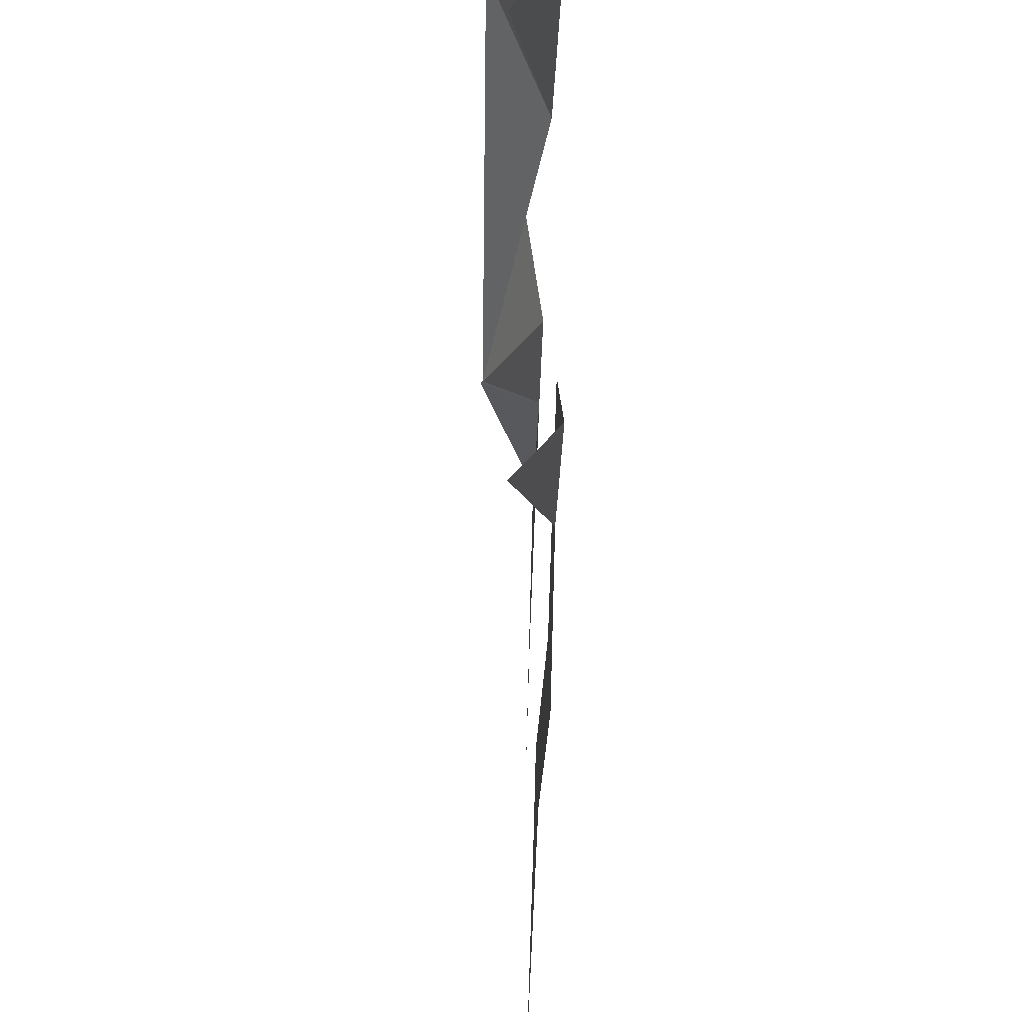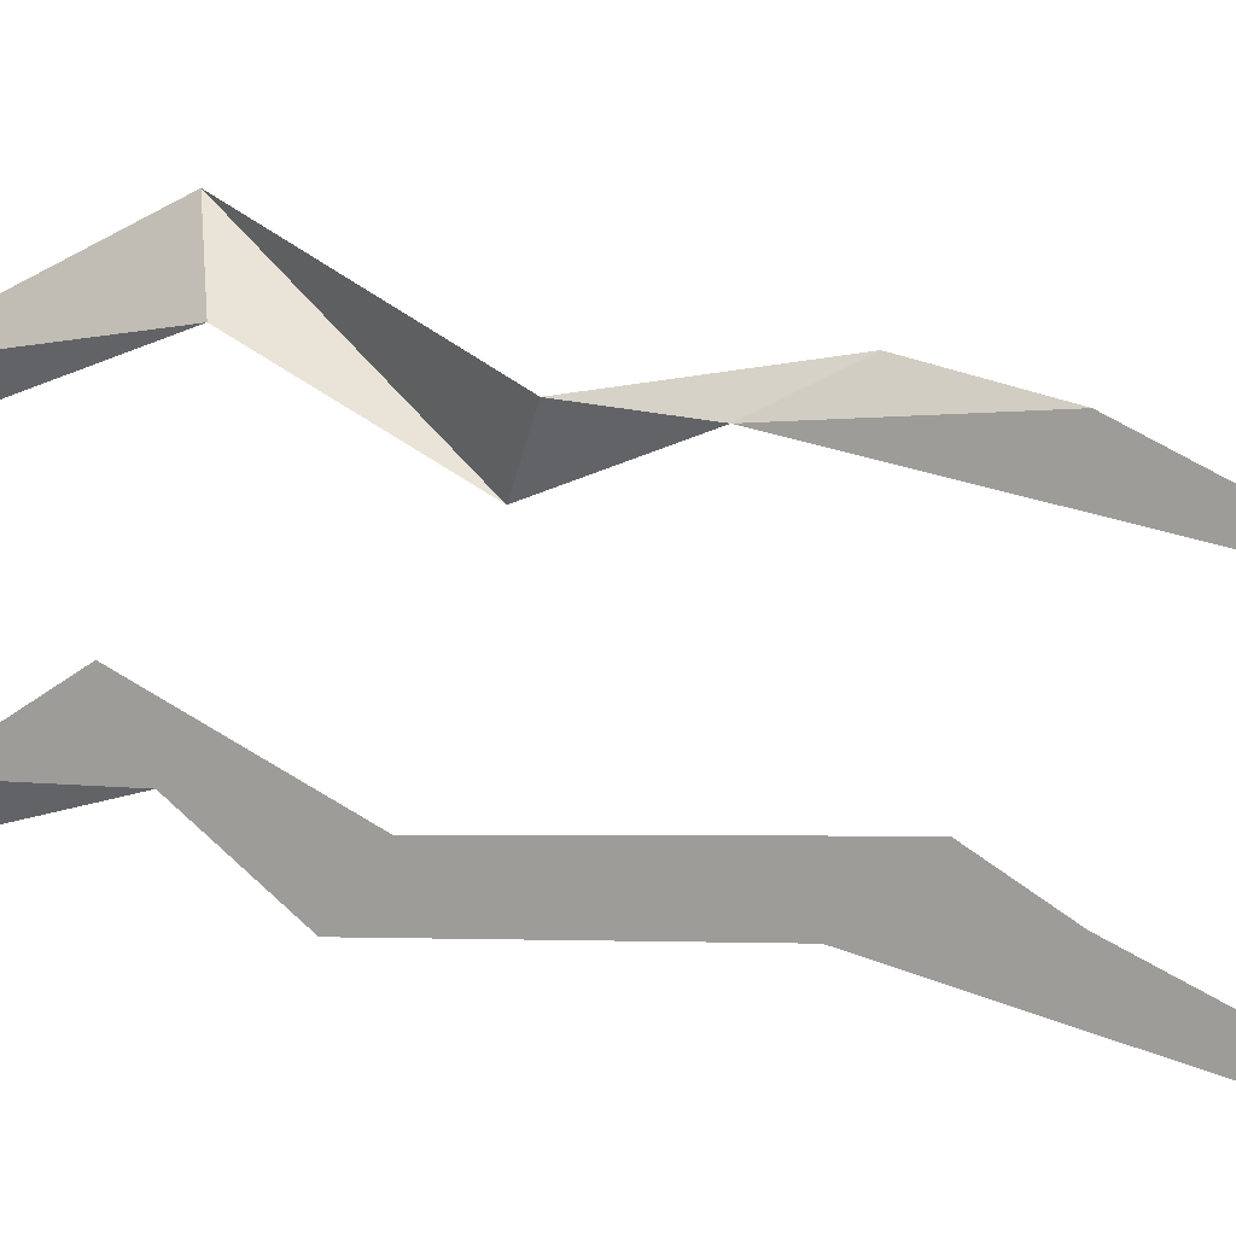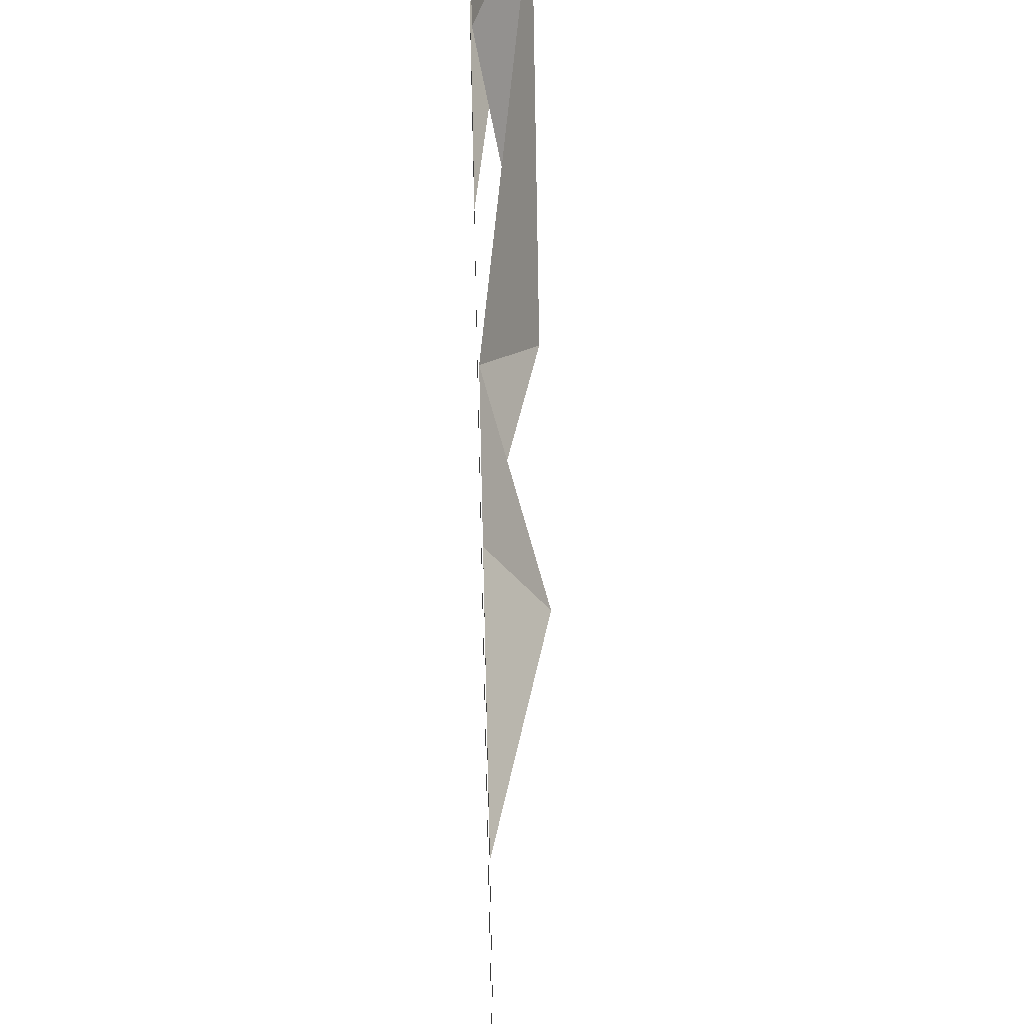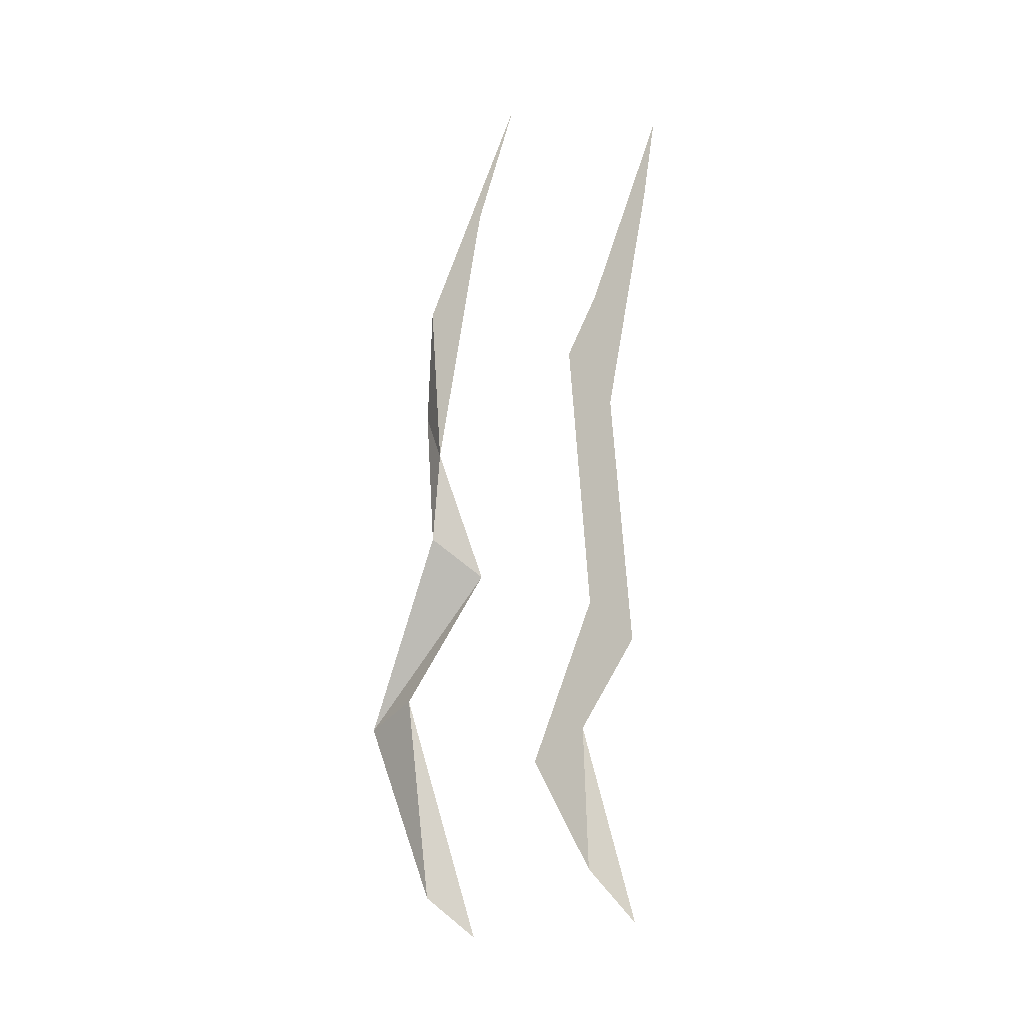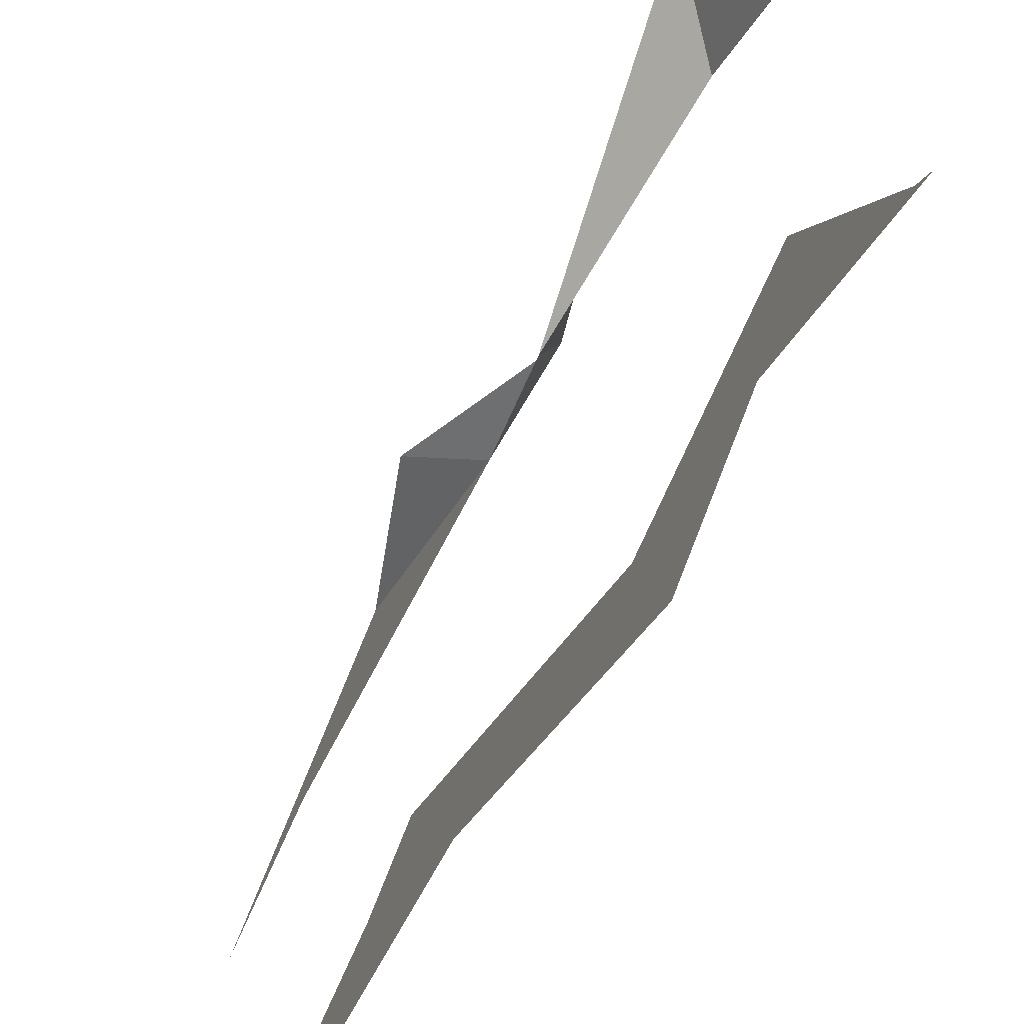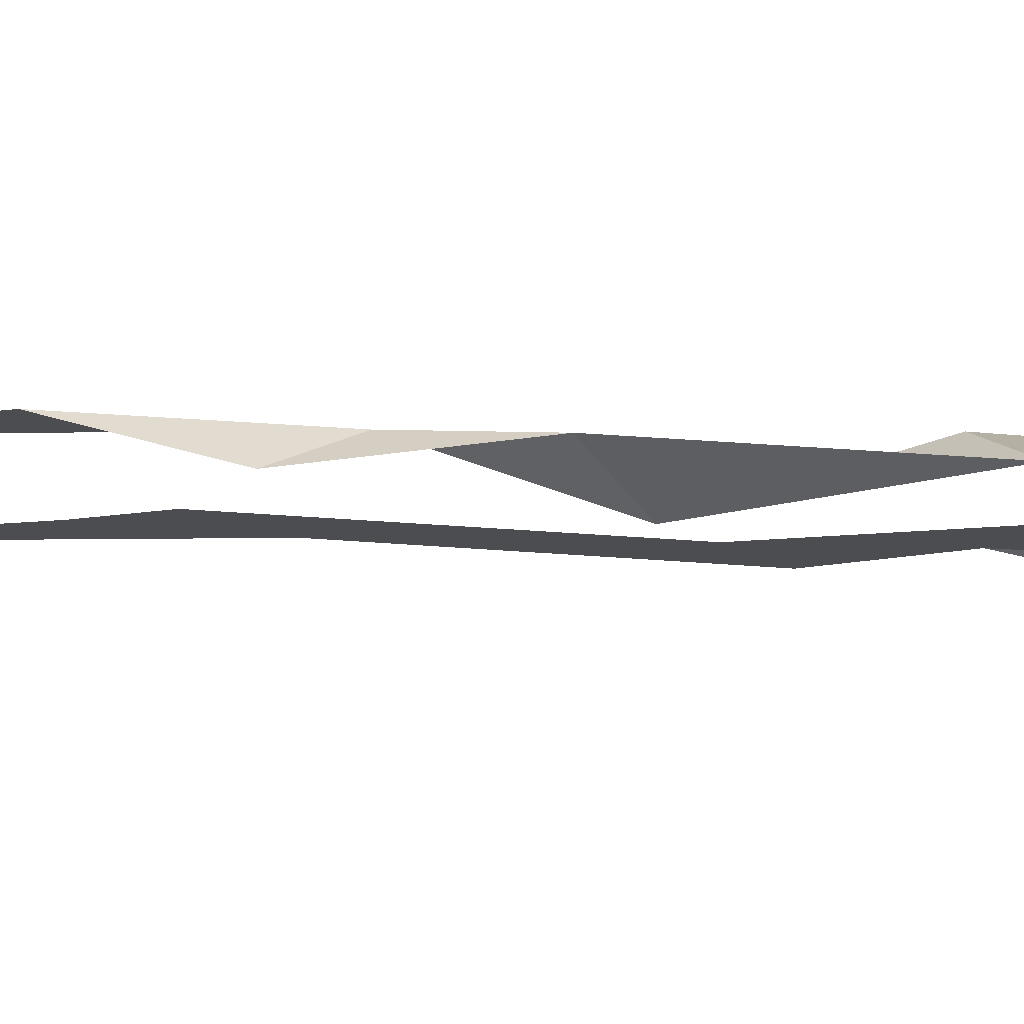
<metadata>
{"format":"obj","ext":"obj","renderer":"f3d","projection":"perspective","resolution":1024,"background":"white","views":[{"elev":-18.4,"azim":-0.8,"up":"+Z"},{"elev":5.1,"azim":127.0,"up":"+Z"},{"elev":59.3,"azim":178.7,"up":"+Z"},{"elev":-9.7,"azim":111.3,"up":"+Y"},{"elev":-35.8,"azim":-22.5,"up":"+Z"},{"elev":74.5,"azim":-87.6,"up":"+Z"}]}
</metadata>
<code>
g drum_waves_low
v 46.97 50.81 1.536
v 46.97 38.16 5.646
v 46.97 26.7 11.74
v 46.97 -29.35 11.07
v 46.97 9.425 10.64
v 43.85 14.73 13.68
v 43.85 -4.784 6.574
v 46.97 -0.4786 11.48
v 46.97 -19.33 14.34
v 43.85 -22.45 20.32
v 44.58 -45.89 7.101
v 46.97 -41.51 11.85
v 46.97 46.56 -16.04
v 46.97 38.16 -14.83
v 46.97 26.7 -8.731
v 46.97 -29.35 -9.402
v 46.97 14.09 -10.48
v 46.97 20.28 -5.544
v 46.97 -12.99 -12.78
v 46.97 -8.682 -7.87
v 46.97 -22.69 -6.901
v 46.97 -26.33 -1.218
v 44.58 -43.83 -11.97
v 46.97 -38.04 -7.492
v 46.97 -29.35 -29.09
f 1 3 2
f 3 5 2
f 5 8 7
f 7 10 9
f 9 12 11
f 13 15 14
f 15 17 14
f 17 20 19
f 20 21 19
f 21 24 23
f 3 6 5
f 5 6 8
f 7 8 10
f 9 10 12
f 15 18 17
f 17 18 20
f 20 22 21
f 21 22 24

</code>
